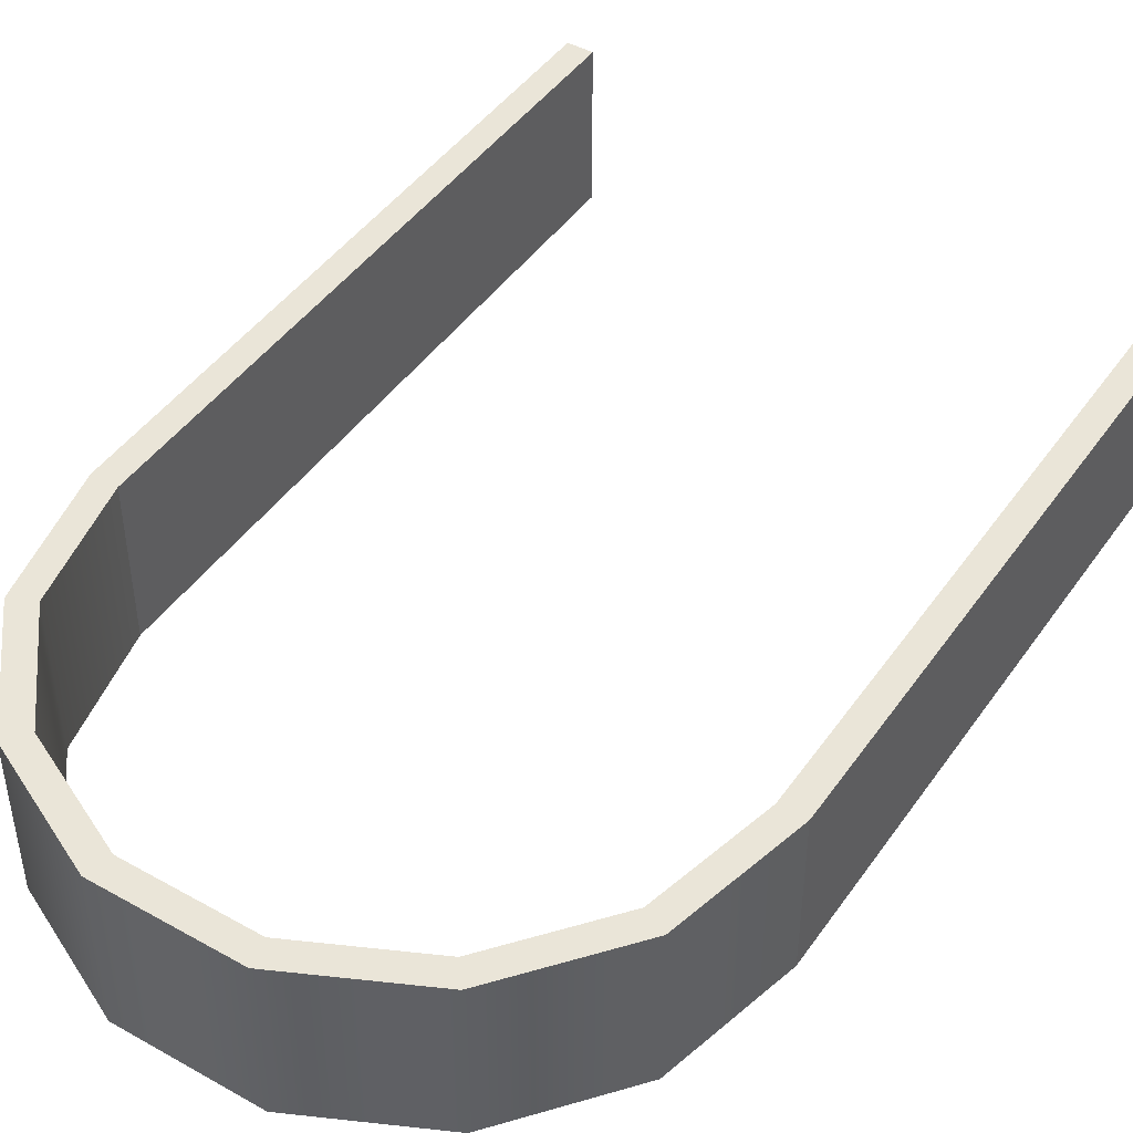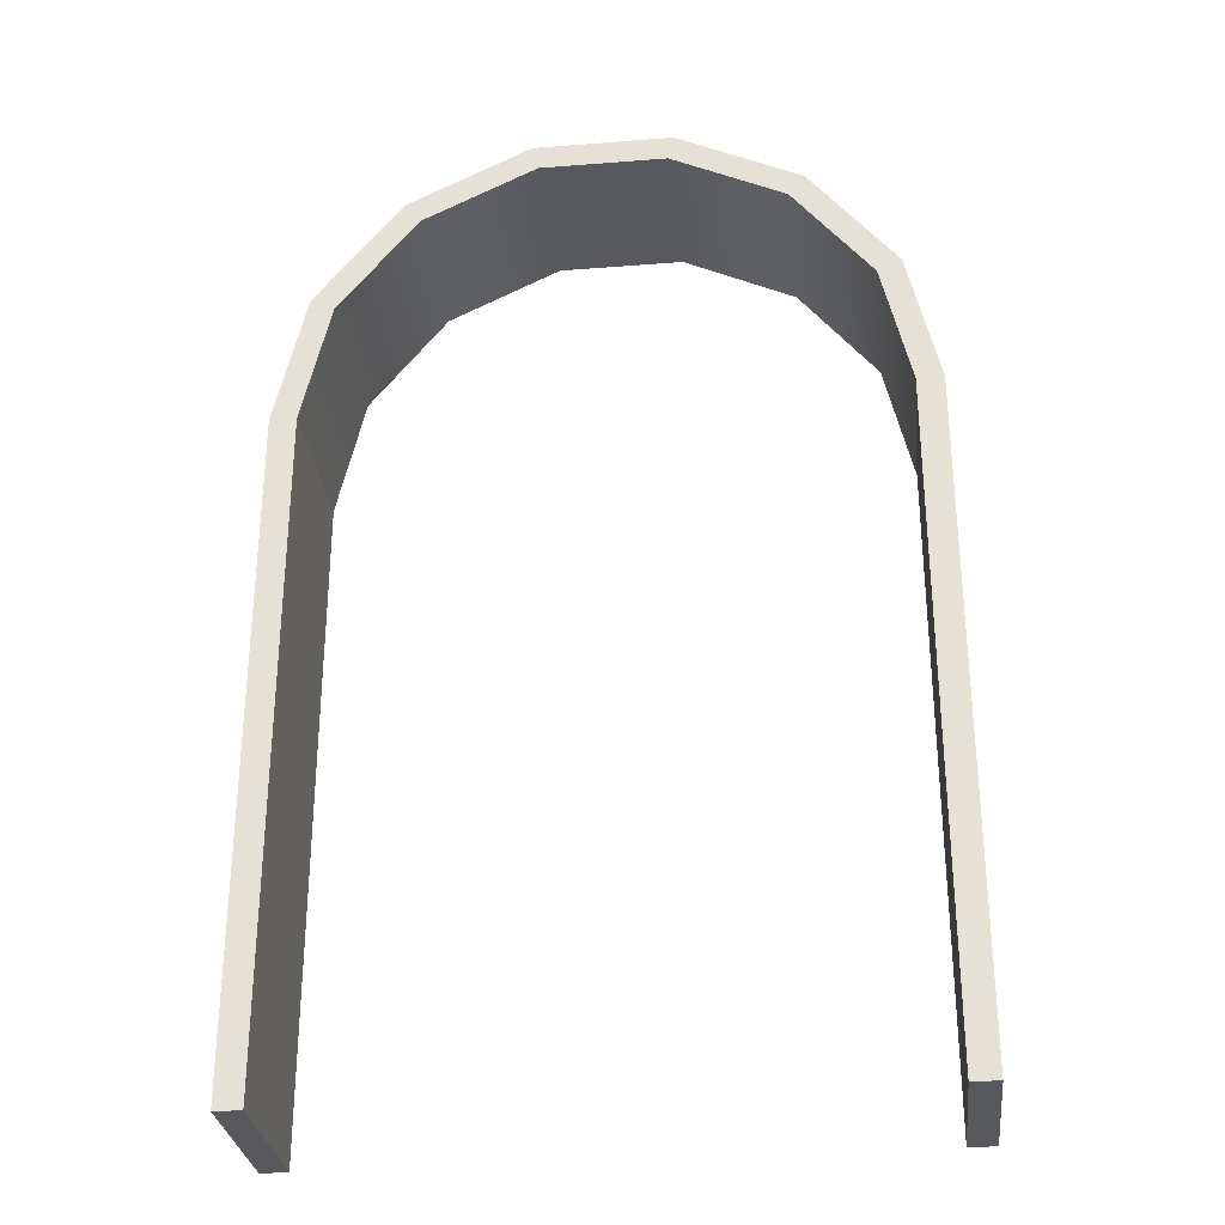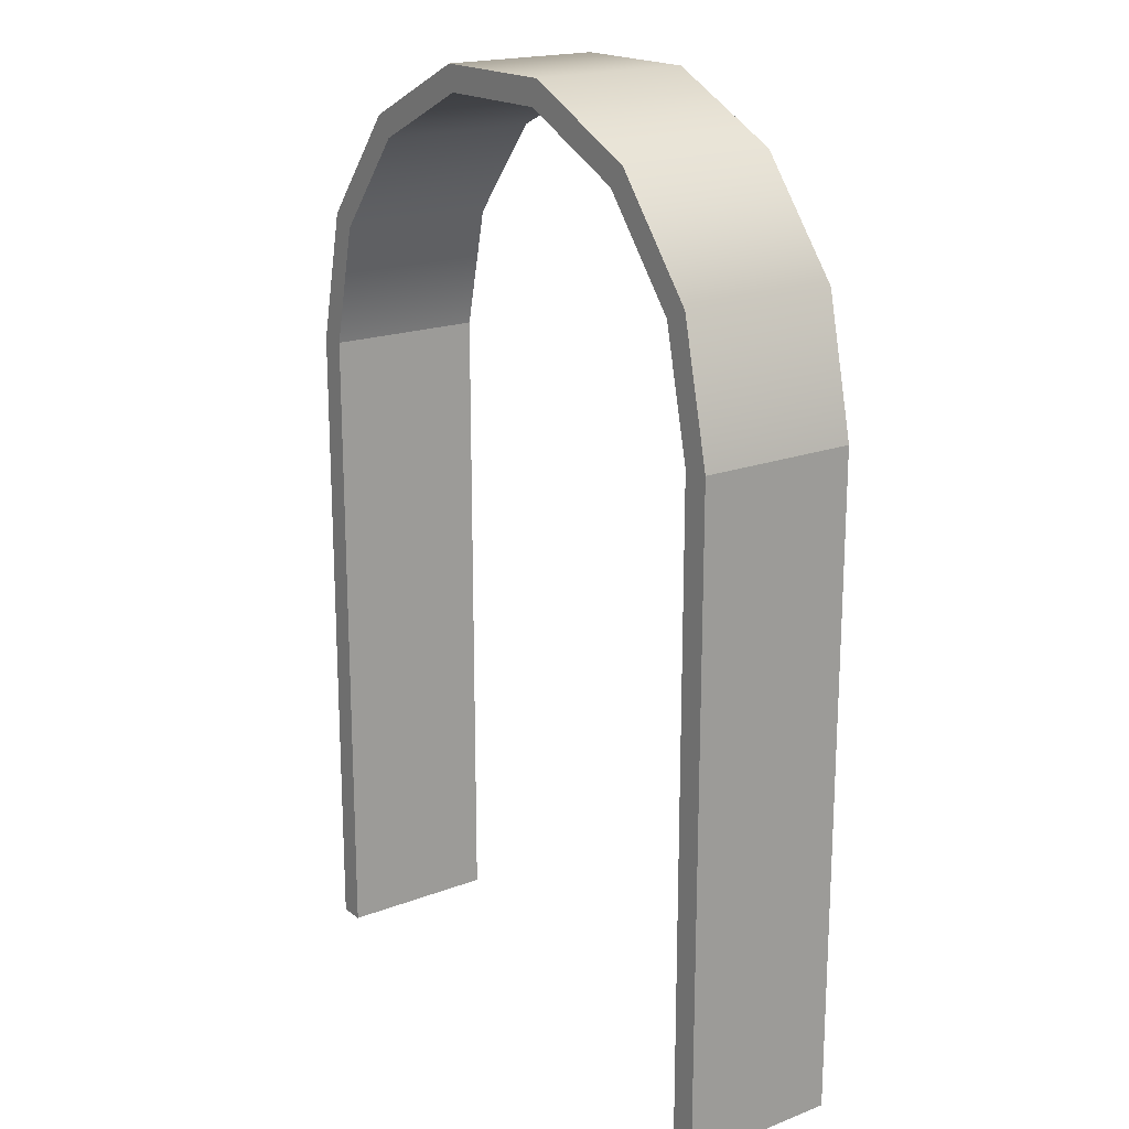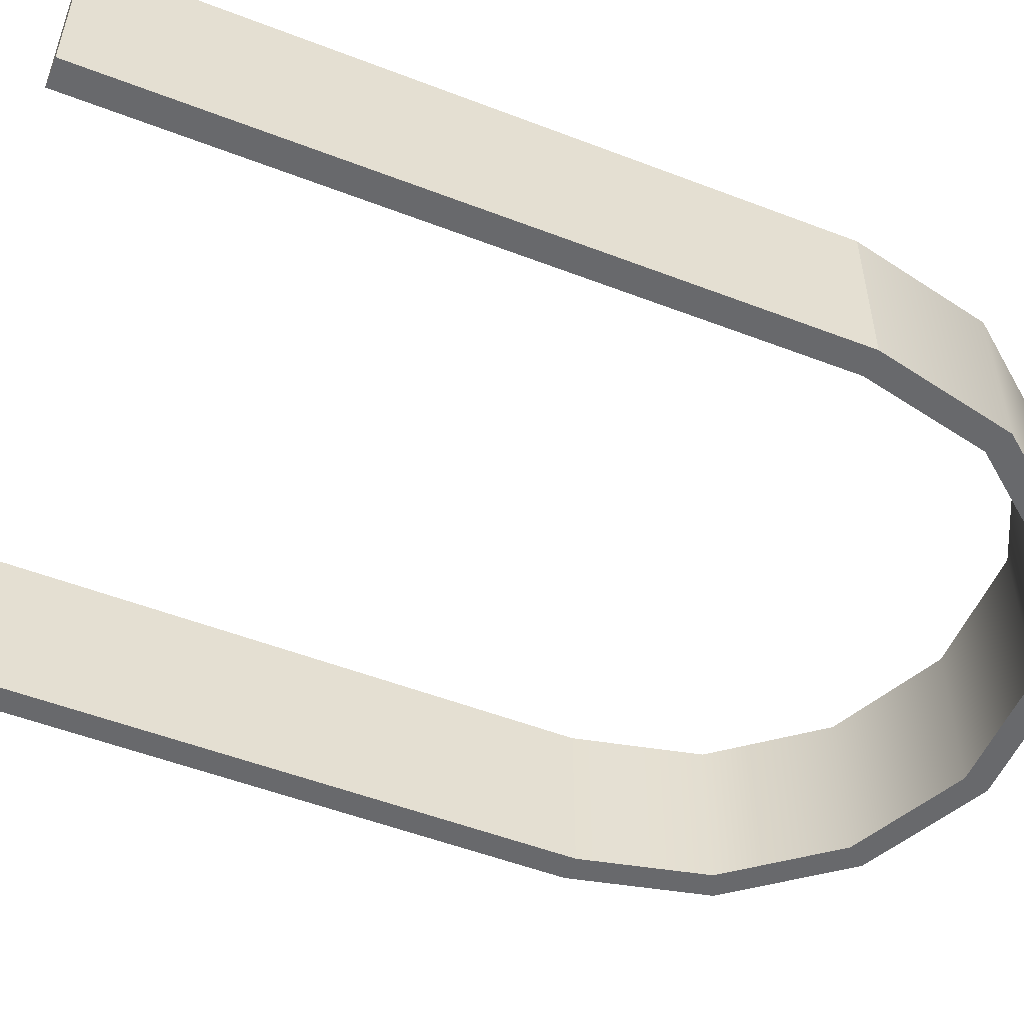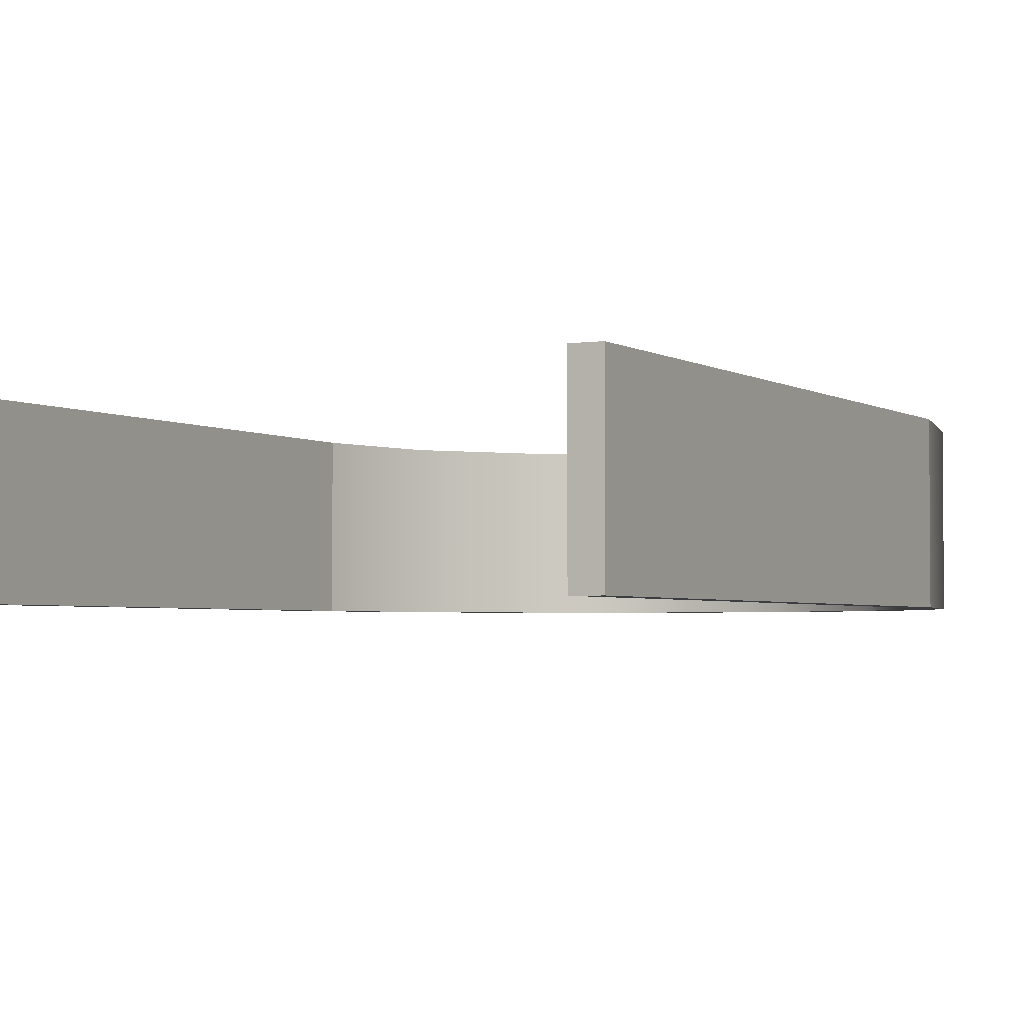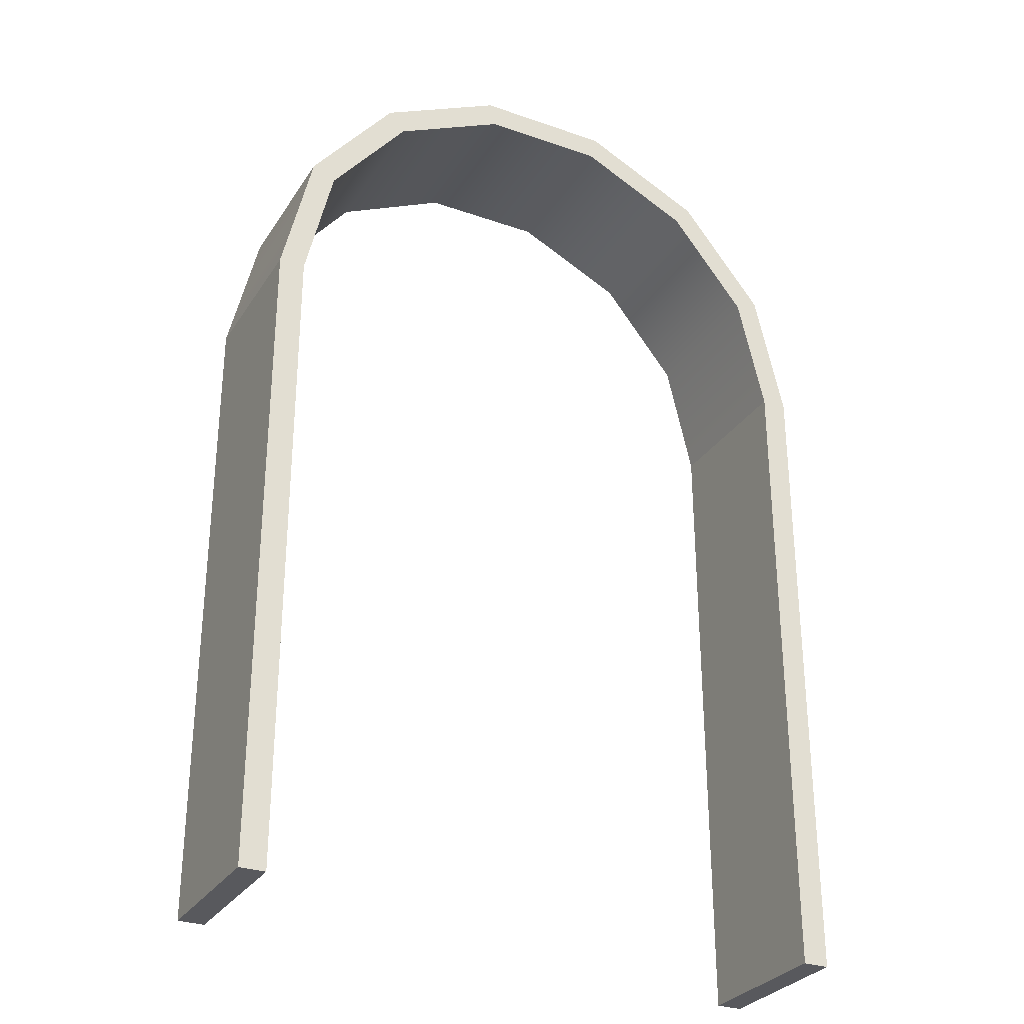
<metadata>
{"format":"obj","ext":"obj","renderer":"f3d","projection":"perspective","resolution":1024,"background":"white","views":[{"elev":45.3,"azim":-147.1,"up":"+Z"},{"elev":-30.1,"azim":-173.5,"up":"+Y"},{"elev":18.8,"azim":-126.0,"up":"+Y"},{"elev":-52.8,"azim":67.6,"up":"+Z"},{"elev":-2.8,"azim":26.9,"up":"+Z"},{"elev":-29.9,"azim":-27.0,"up":"+Y"}]}
</metadata>
<code>
g default
v 92.77 267.4 536.4
v 66.08 300.9 536.4
v 27.51 319.5 536.4
v -15.31 319.5 536.4
v -53.88 300.9 536.4
v -80.57 267.4 536.4
v -90.1 225.7 536.4
v -90.09 21.05 536.4
v 102.3 20.79 536.4
v 102.3 225.7 536.4
v 92.77 267.4 586.4
v 66.08 300.9 586.4
v 27.51 319.5 586.4
v -15.31 319.5 586.4
v -53.88 300.9 586.4
v -80.57 267.4 586.4
v -90.1 225.7 586.4
v -90.09 21.05 586.4
v 102.3 20.79 586.4
v 102.3 225.7 586.4
v 85.42 263.9 536.4
v 60.99 294.5 536.4
v 25.69 311.5 536.4
v -13.49 311.5 536.4
v -48.8 294.5 536.4
v -73.23 263.9 536.4
v -81.94 225.7 536.4
v -81.94 21.05 536.4
v 94.14 20.79 536.4
v 94.14 225.7 536.4
v 85.42 263.9 586.4
v 60.99 294.5 586.4
v 25.69 311.5 586.4
v -13.49 311.5 586.4
v -48.8 294.5 586.4
v -73.23 263.9 586.4
v -81.94 225.7 586.4
v -81.94 21.05 586.4
v 94.14 20.79 586.4
v 94.14 225.7 586.4
g DoorFrameLivingRoom DoorFrame
f 1 2 12 11
f 2 3 13 12
f 3 4 14 13
f 4 5 15 14
f 5 6 16 15
f 6 7 17 16
f 7 8 18 17
f 9 10 20 19
f 10 1 11 20
f 2 1 21 22
f 3 2 22 23
f 4 3 23 24
f 5 4 24 25
f 6 5 25 26
f 7 6 26 27
f 8 7 27 28
f 10 9 29 30
f 1 10 30 21
f 11 12 32 31
f 12 13 33 32
f 13 14 34 33
f 14 15 35 34
f 15 16 36 35
f 16 17 37 36
f 17 18 38 37
f 19 20 40 39
f 20 11 31 40
f 35 25 24 34
f 39 29 9 19
f 40 30 29 39
f 31 21 30 40
f 32 22 21 31
f 33 23 22 32
f 34 24 23 33
f 36 26 25 35
f 37 27 26 36
f 38 28 27 37
f 18 8 28 38

</code>
